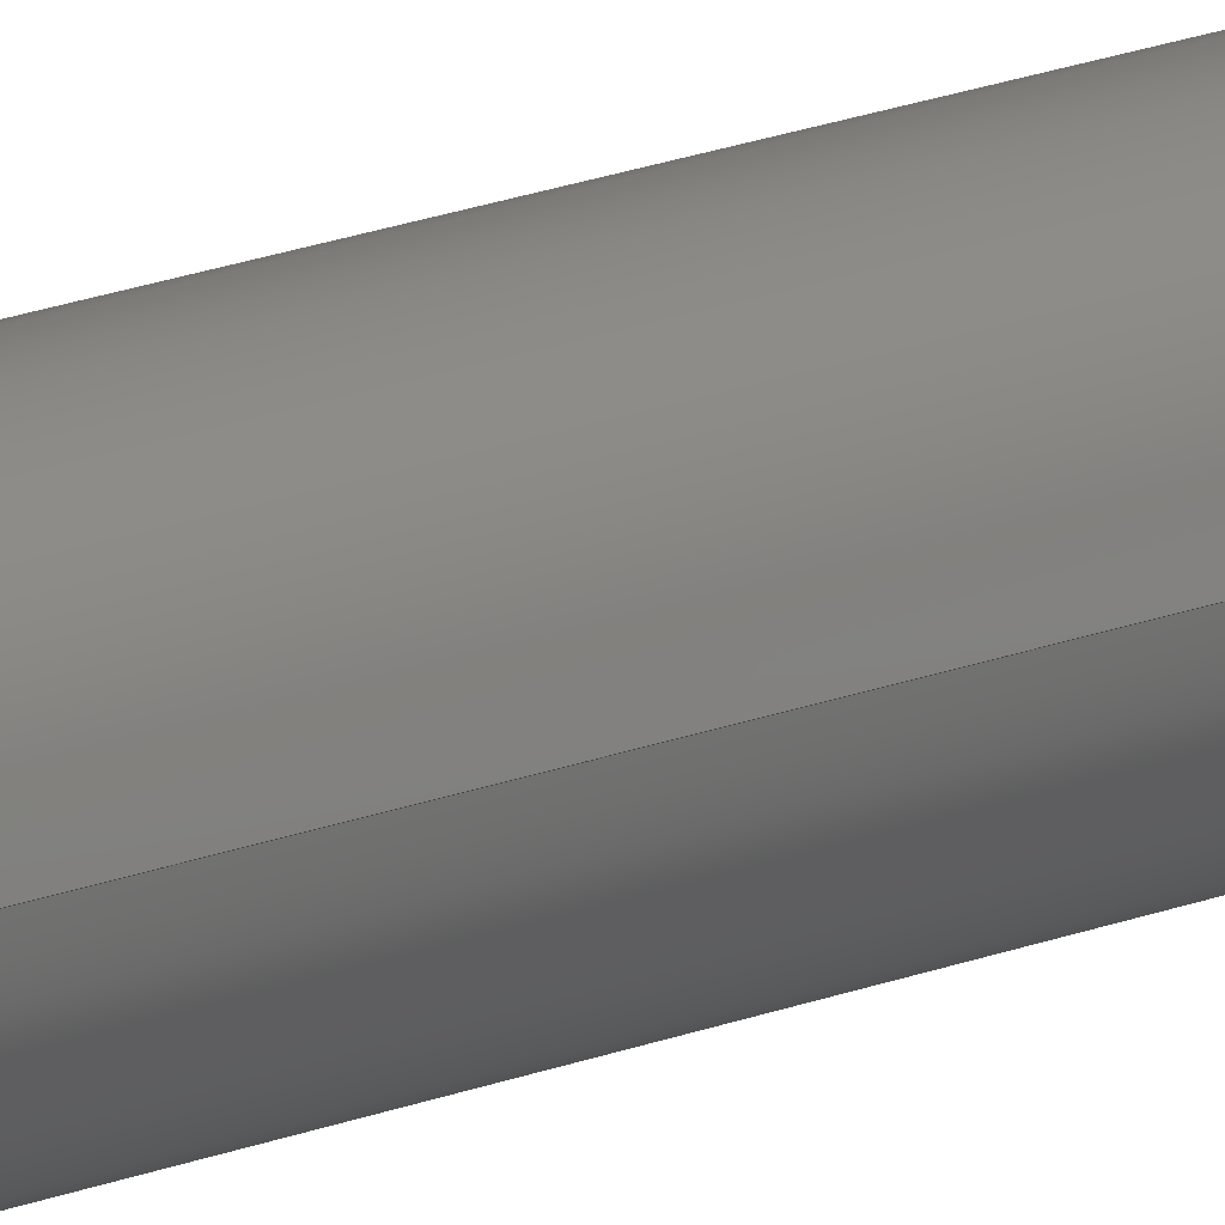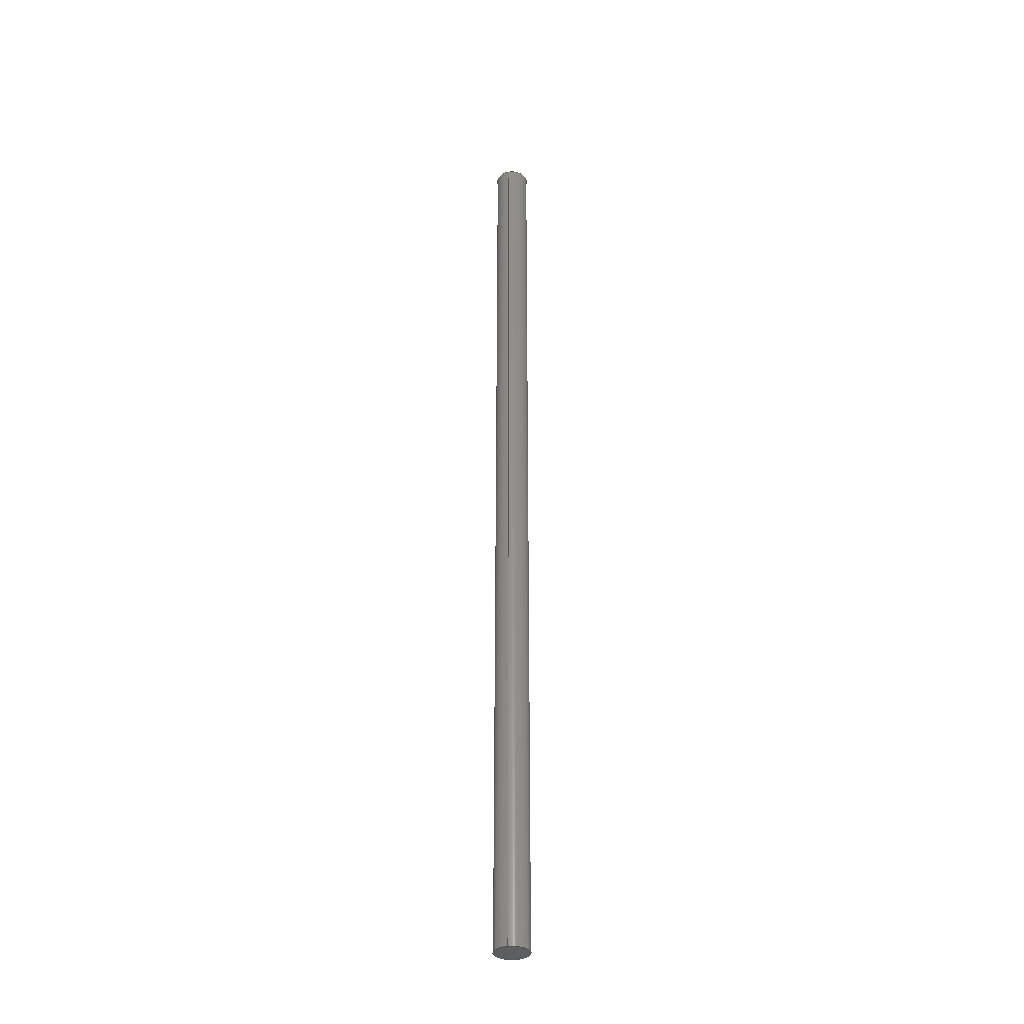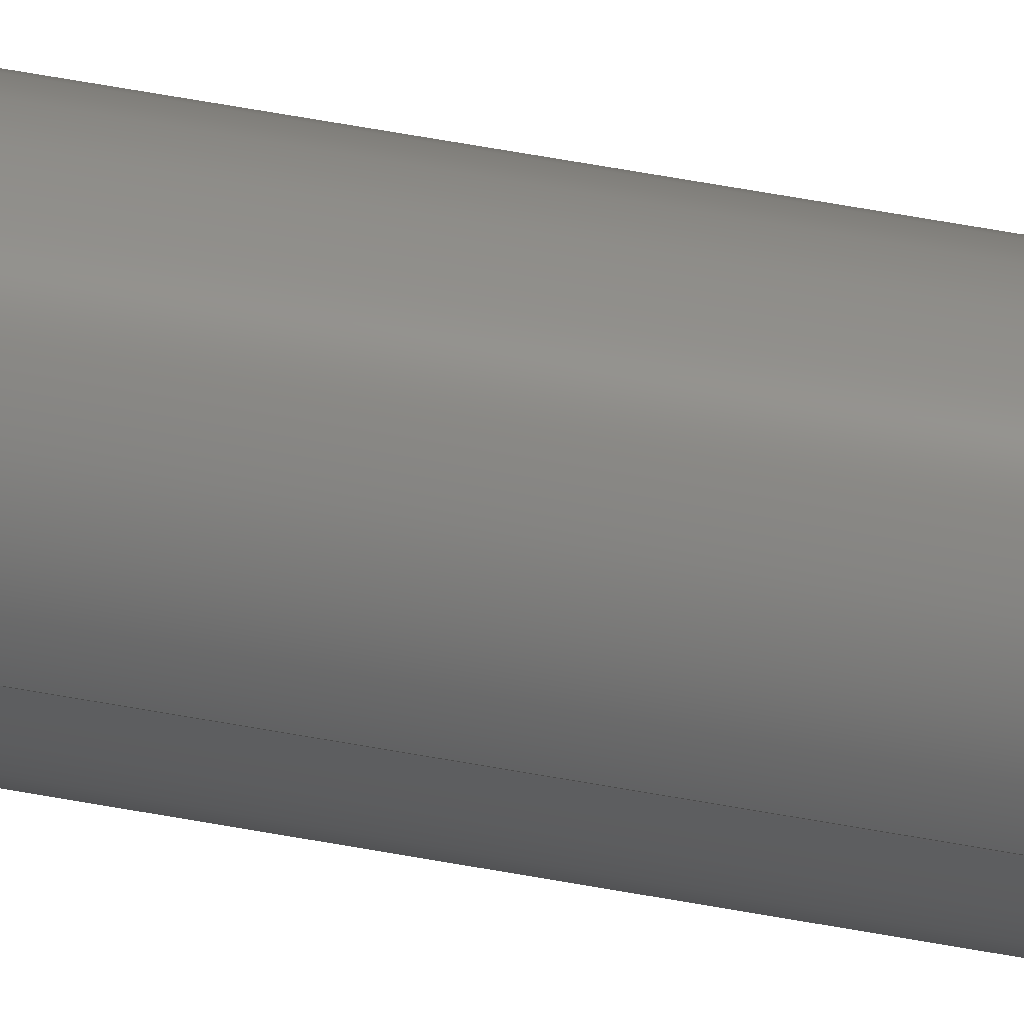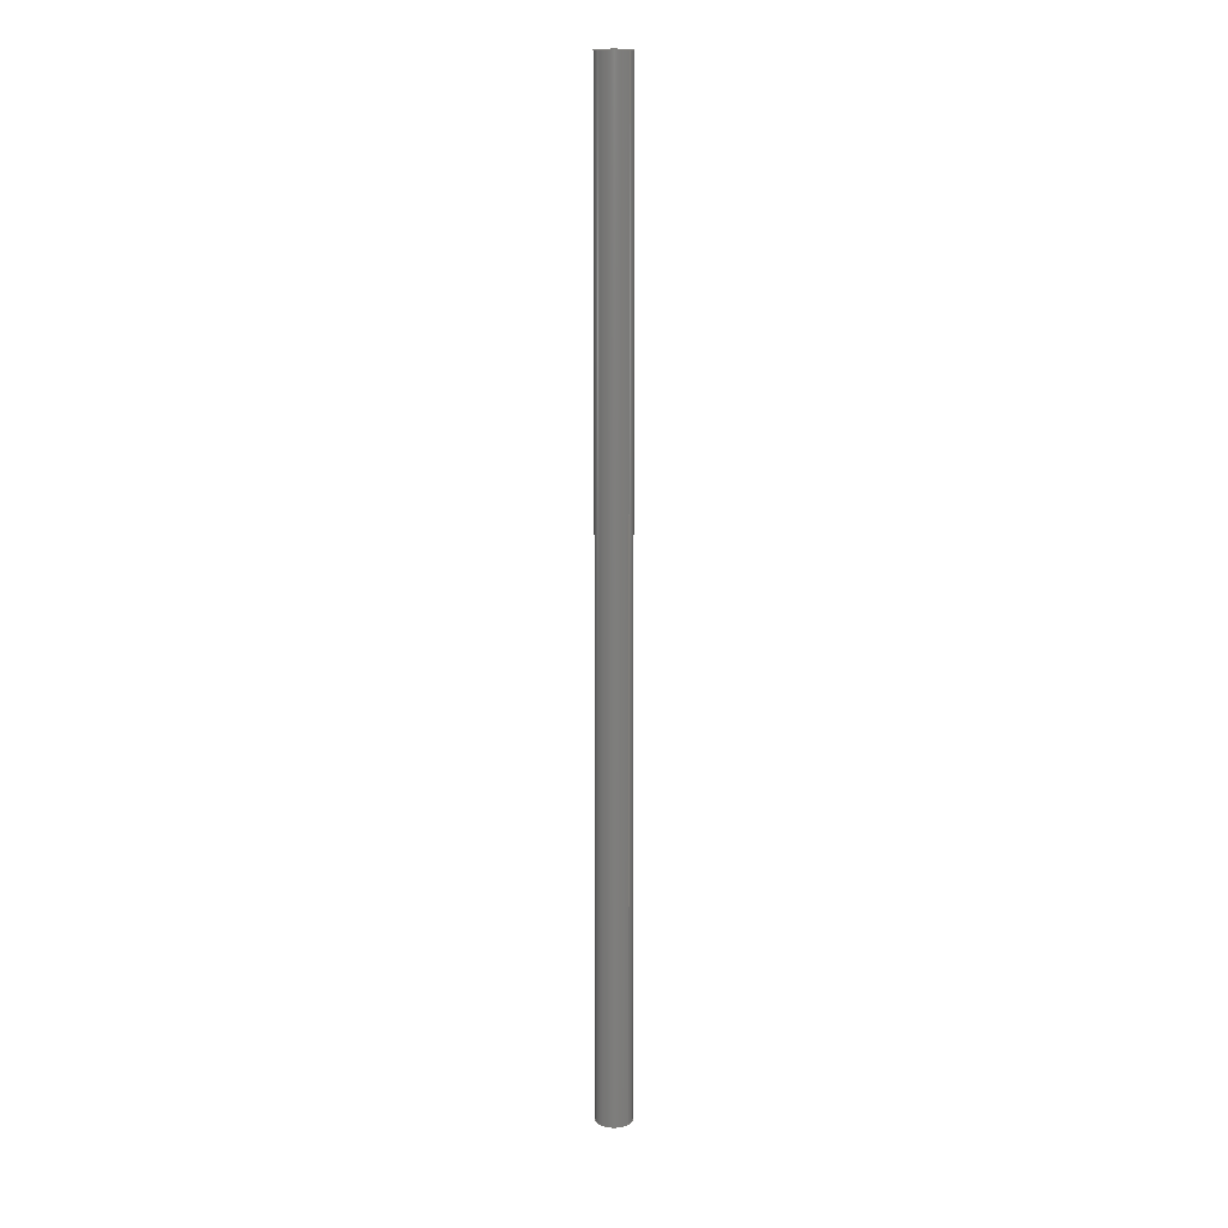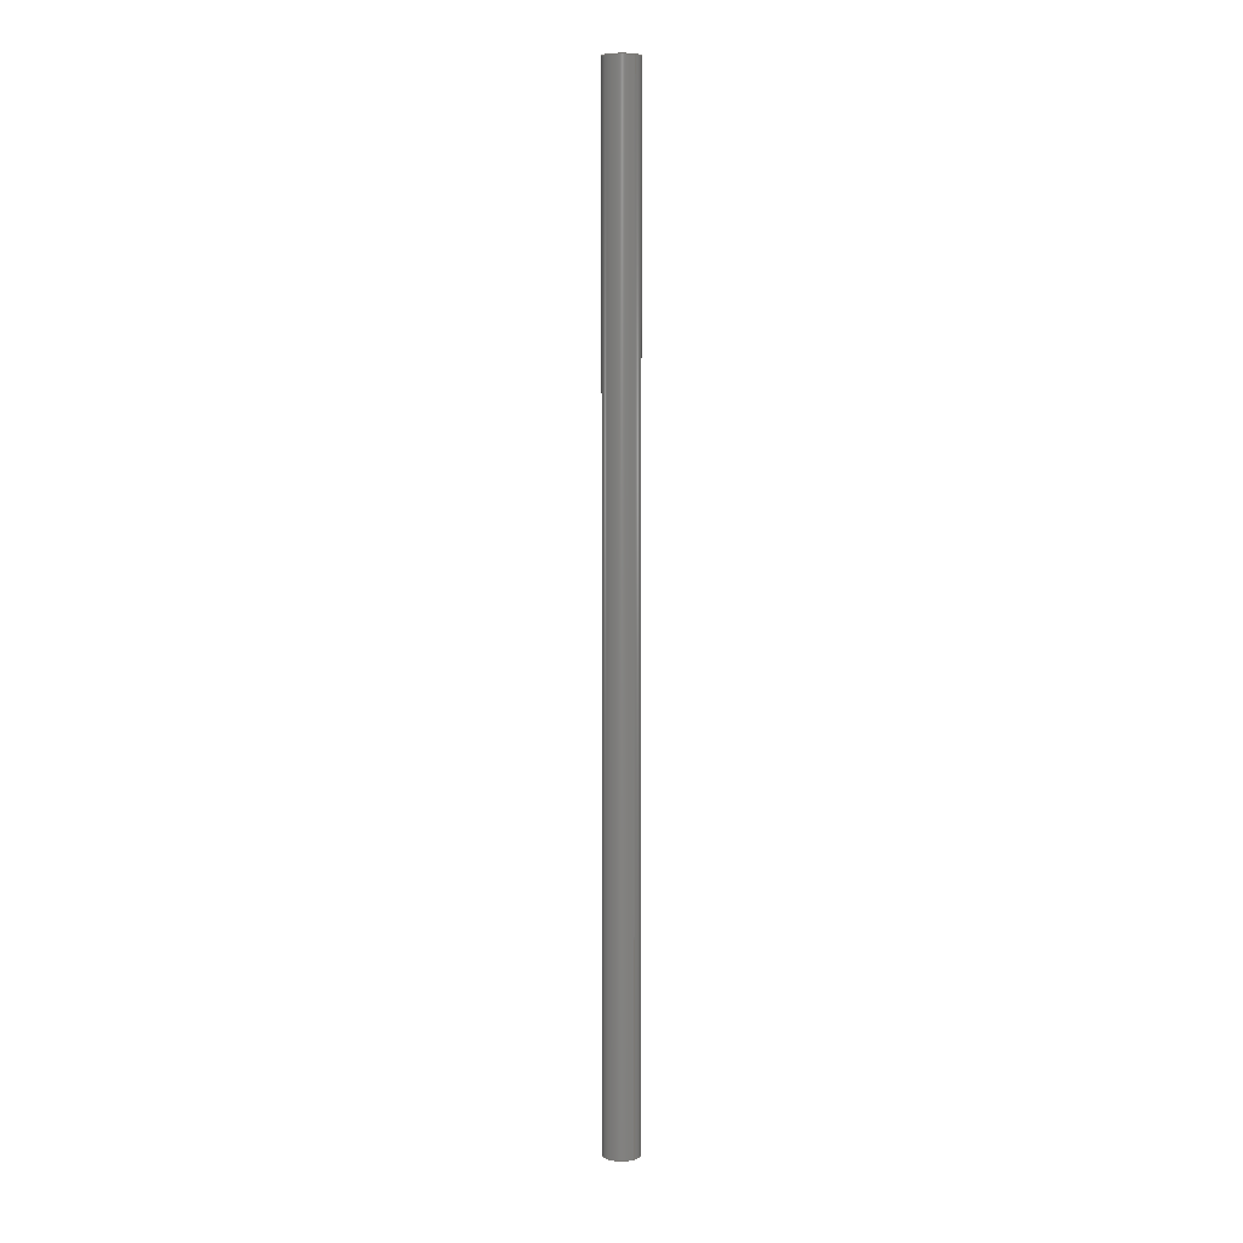
<metadata>
{"format":"step","ext":"step","renderer":"f3d","projection":"perspective","resolution":1024,"background":"white","views":[{"elev":12.5,"azim":-138.8,"up":"+Y"},{"elev":-33.9,"azim":-78.0,"up":"+Z"},{"elev":44.4,"azim":103.2,"up":"+Y"},{"elev":12.3,"azim":-138.7,"up":"+Z"},{"elev":6.6,"azim":-130.4,"up":"+Z"}]}
</metadata>
<code>
ISO-10303-21;
DATA;
#1 = DIRECTION ( 'NONE',  ( 1, 0, -0 ) ) ;
#2 = VERTEX_POINT ( 'NONE', #121 ) ;
#3 = ORIENTED_EDGE ( 'NONE', *, *, #34, .T. ) ;
#4 = ORIENTED_EDGE ( 'NONE', *, *, #34, .F. ) ;
#5 = ORIENTED_EDGE ( 'NONE', *, *, #47, .T. ) ;
#6 = CARTESIAN_POINT ( 'NONE',  ( 0, 0, 0 ) ) ;
#7 = DIRECTION ( 'NONE',  ( 0, 0, 1 ) ) ;
#8 = DIRECTION ( 'NONE',  ( 1, 0, 0 ) ) ;
#9 =( GEOMETRIC_REPRESENTATION_CONTEXT ( 3 ) GLOBAL_UNCERTAINTY_ASSIGNED_CONTEXT ( ( #52 ) ) GLOBAL_UNIT_ASSIGNED_CONTEXT ( ( #44, #117, #45 ) ) REPRESENTATION_CONTEXT ( 'NONE', 'WORKASPACE' ) );
#10 = COLOUR_RGB ( '',0.7922, 0.8196, 0.9333 ) ;
#11 = ADVANCED_FACE ( 'NONE', ( #64 ), #58, .T. ) ;
#12 = PRESENTATION_STYLE_ASSIGNMENT (( #24 ) ) ;
#13 = ORIENTED_EDGE ( 'NONE', *, *, #56, .F. ) ;
#14 = SURFACE_SIDE_STYLE ('',( #114 ) ) ;
#15 = FACE_OUTER_BOUND ( 'NONE', #86, .T. ) ;
#16 = APPLICATION_PROTOCOL_DEFINITION ( 'draft international standard', 'automotive_design', 1998, #28 ) ;
#17 = CARTESIAN_POINT ( 'NONE',  ( 0, 0, 333.4 ) ) ;
#18 = AXIS2_PLACEMENT_3D ( 'NONE', #99, #124, #8 ) ;
#19 = VERTEX_POINT ( 'NONE', #66 ) ;
#20 = MANIFOLD_SOLID_BREP ( 'Boss-Extrude1', #78 ) ;
#21 = ORIENTED_EDGE ( 'NONE', *, *, #71, .F. ) ;
#22 = AXIS2_PLACEMENT_3D ( 'NONE', #91, #116, #96 ) ;
#23 = PRODUCT_DEFINITION ( 'General', '', #46, #59 ) ;
#24 = SURFACE_STYLE_USAGE ( .BOTH. , #14 ) ;
#25 = DIRECTION ( 'NONE',  ( 1, 0, 0 ) ) ;
#26 = PRODUCT_RELATED_PRODUCT_CATEGORY ( 'part', '', ( #80 ) ) ;
#27 = DIRECTION ( 'NONE',  ( 1, 0, -0 ) ) ;
#28 = APPLICATION_CONTEXT ( 'automotive_design' ) ;
#29 = AXIS2_PLACEMENT_3D ( 'NONE', #70, #90, #1 ) ;
#30 = ADVANCED_FACE ( 'NONE', ( #51 ), #103, .F. ) ;
#31 = AXIS2_PLACEMENT_3D ( 'NONE', #6, #7, #120 ) ;
#32 = APPLICATION_CONTEXT ( 'automotive_design' ) ;
#33 = FILL_AREA_STYLE ('',( #105 ) ) ;
#34 = EDGE_CURVE ( 'NONE', #2, #19, #102, .T. ) ;
#35 = UNCERTAINTY_MEASURE_WITH_UNIT (LENGTH_MEASURE( 1e-05 ), #118, 'distance_accuracy_value', 'NONE');
#36 = DIRECTION ( 'NONE',  ( -0, -0, -1 ) ) ;
#37 = CYLINDRICAL_SURFACE ( 'NONE', #22, 6 ) ;
#38 = CIRCLE ( 'NONE', #31, 6 ) ;
#39 = DIRECTION ( 'NONE',  ( 0, 0, 1 ) ) ;
#40 = CARTESIAN_POINT ( 'NONE',  ( 0, 0, 333.4 ) ) ;
#41 = ADVANCED_FACE ( 'NONE', ( #15 ), #37, .T. ) ;
#42 = ORIENTED_EDGE ( 'NONE', *, *, #47, .F. ) ;
#43 = EDGE_LOOP ( 'NONE', ( #85, #122, #112, #42 ) ) ;
#44 =( LENGTH_UNIT ( ) NAMED_UNIT ( * ) SI_UNIT ( .MILLI., .METRE. ) );
#45 =( NAMED_UNIT ( * ) SI_UNIT ( $, .STERADIAN. ) SOLID_ANGLE_UNIT ( ) );
#46 = PRODUCT_DEFINITION_FORMATION_WITH_SPECIFIED_SOURCE ( 'Symmetric', '', #80, .NOT_KNOWN. ) ;
#47 = EDGE_CURVE ( 'NONE', #2, #94, #110, .T. ) ;
#48 = FACE_OUTER_BOUND ( 'NONE', #57, .T. ) ;
#49 = CARTESIAN_POINT ( 'NONE',  ( -6, 0, 0 ) ) ;
#50 = PRODUCT_DEFINITION_SHAPE ( 'NONE', 'NONE',  #23 ) ;
#51 = FACE_OUTER_BOUND ( 'NONE', #113, .T. ) ;
#52 = UNCERTAINTY_MEASURE_WITH_UNIT (LENGTH_MEASURE( 1e-05 ), #44, 'distance_accuracy_value', 'NONE');
#53 = AXIS2_PLACEMENT_3D ( 'NONE', #87, #76, #25 ) ;
#54 = DIRECTION ( 'NONE',  ( 1, 0, 0 ) ) ;
#55 = ORIENTED_EDGE ( 'NONE', *, *, #92, .F. ) ;
#56 = EDGE_CURVE ( 'NONE', #94, #83, #38, .T. ) ;
#57 = EDGE_LOOP ( 'NONE', ( #3, #93 ) ) ;
#58 = CYLINDRICAL_SURFACE ( 'NONE', #72, 6 ) ;
#59 = PRODUCT_DEFINITION_CONTEXT ( 'detailed design', #32, 'design' ) ;
#60 = CARTESIAN_POINT ( 'NONE',  ( 0, 0, 333.4 ) ) ;
#61 = APPLICATION_PROTOCOL_DEFINITION ( 'draft international standard', 'automotive_design', 1998, #32 ) ;
#62 = PLANE ( 'NONE',  #100 ) ;
#63 = CIRCLE ( 'NONE', #18, 6 ) ;
#64 = FACE_OUTER_BOUND ( 'NONE', #43, .T. ) ;
#65 = ORIENTED_EDGE ( 'NONE', *, *, #56, .T. ) ;
#66 = CARTESIAN_POINT ( 'NONE',  ( 6, 7.348e-16, 333.4 ) ) ;
#67 =( NAMED_UNIT ( * ) SI_UNIT ( $, .STERADIAN. ) SOLID_ANGLE_UNIT ( ) );
#68 = CARTESIAN_POINT ( 'NONE',  ( 6, 7.348e-16, 0 ) ) ;
#69 = ADVANCED_FACE ( 'NONE', ( #48 ), #62, .T. ) ;
#70 = CARTESIAN_POINT ( 'NONE',  ( 0, 0, 0 ) ) ;
#71 = EDGE_CURVE ( 'NONE', #83, #94, #63, .T. ) ;
#72 = AXIS2_PLACEMENT_3D ( 'NONE', #74, #36, #84 ) ;
#73 = ADVANCED_BREP_SHAPE_REPRESENTATION ( 'Elementdeghidaj', ( #20, #53 ), #111 ) ;
#74 = CARTESIAN_POINT ( 'NONE',  ( 0, 0, 333.4 ) ) ;
#75 = EDGE_CURVE ( 'NONE', #19, #2, #81, .T. ) ;
#76 = DIRECTION ( 'NONE',  ( 0, 0, 1 ) ) ;
#77 = DIRECTION ( 'NONE',  ( 1, 0, 0 ) ) ;
#78 = CLOSED_SHELL ( 'NONE', ( #11, #41, #69, #30 ) ) ;
#79 = DIRECTION ( 'NONE',  ( -0, -0, -1 ) ) ;
#80 = PRODUCT ( 'Elementdeghidaj', 'Elementdeghidaj', '', ( #125 ) ) ;
#81 = CIRCLE ( 'NONE', #104, 6 ) ;
#82 = VECTOR ( 'NONE', #109, 1000 ) ;
#83 = VERTEX_POINT ( 'NONE', #68 ) ;
#84 = DIRECTION ( 'NONE',  ( -1, 0, 0 ) ) ;
#85 = ORIENTED_EDGE ( 'NONE', *, *, #75, .F. ) ;
#86 = EDGE_LOOP ( 'NONE', ( #55, #4, #5, #65 ) ) ;
#87 = CARTESIAN_POINT ( 'NONE',  ( 0, 0, 0 ) ) ;
#88 = STYLED_ITEM ( 'NONE', ( #12 ), #20 ) ;
#89 = DIRECTION ( 'NONE',  ( 0, 0, 1 ) ) ;
#90 = DIRECTION ( 'NONE',  ( 0, 0, 1 ) ) ;
#91 = CARTESIAN_POINT ( 'NONE',  ( 0, 0, 333.4 ) ) ;
#92 = EDGE_CURVE ( 'NONE', #19, #83, #106, .T. ) ;
#93 = ORIENTED_EDGE ( 'NONE', *, *, #75, .T. ) ;
#94 = VERTEX_POINT ( 'NONE', #49 ) ;
#95 = AXIS2_PLACEMENT_3D ( 'NONE', #40, #107, #77 ) ;
#96 = DIRECTION ( 'NONE',  ( -1, 0, 0 ) ) ;
#97 = SHAPE_DEFINITION_REPRESENTATION ( #50, #73 ) ;
#98 = CARTESIAN_POINT ( 'NONE',  ( -6, 0, 333.4 ) ) ;
#99 = CARTESIAN_POINT ( 'NONE',  ( 0, 0, 0 ) ) ;
#100 = AXIS2_PLACEMENT_3D ( 'NONE', #17, #89, #27 ) ;
#101 = MECHANICAL_DESIGN_GEOMETRIC_PRESENTATION_REPRESENTATION (  '', ( #88 ), #9 ) ;
#102 = CIRCLE ( 'NONE', #95, 6 ) ;
#103 = PLANE ( 'NONE',  #29 ) ;
#104 = AXIS2_PLACEMENT_3D ( 'NONE', #60, #39, #54 ) ;
#105 = FILL_AREA_STYLE_COLOUR ( '', #10 ) ;
#106 = LINE ( 'NONE', #123, #82 ) ;
#107 = DIRECTION ( 'NONE',  ( 0, 0, 1 ) ) ;
#108 = VECTOR ( 'NONE', #79, 1000 ) ;
#109 = DIRECTION ( 'NONE',  ( -0, -0, -1 ) ) ;
#110 = LINE ( 'NONE', #98, #108 ) ;
#111 =( GEOMETRIC_REPRESENTATION_CONTEXT ( 3 ) GLOBAL_UNCERTAINTY_ASSIGNED_CONTEXT ( ( #35 ) ) GLOBAL_UNIT_ASSIGNED_CONTEXT ( ( #118, #115, #67 ) ) REPRESENTATION_CONTEXT ( 'NONE', 'WORKASPACE' ) );
#112 = ORIENTED_EDGE ( 'NONE', *, *, #71, .T. ) ;
#113 = EDGE_LOOP ( 'NONE', ( #13, #21 ) ) ;
#114 = SURFACE_STYLE_FILL_AREA ( #33 ) ;
#115 =( NAMED_UNIT ( * ) PLANE_ANGLE_UNIT ( ) SI_UNIT ( $, .RADIAN. ) );
#116 = DIRECTION ( 'NONE',  ( -0, -0, -1 ) ) ;
#117 =( NAMED_UNIT ( * ) PLANE_ANGLE_UNIT ( ) SI_UNIT ( $, .RADIAN. ) );
#118 =( LENGTH_UNIT ( ) NAMED_UNIT ( * ) SI_UNIT ( .MILLI., .METRE. ) );
#119 = PRESENTATION_LAYER_ASSIGNMENT (  '', '', ( #88 ) ) ;
#120 = DIRECTION ( 'NONE',  ( 1, 0, 0 ) ) ;
#121 = CARTESIAN_POINT ( 'NONE',  ( -6, 0, 333.4 ) ) ;
#122 = ORIENTED_EDGE ( 'NONE', *, *, #92, .T. ) ;
#123 = CARTESIAN_POINT ( 'NONE',  ( 6, 7.348e-16, 333.4 ) ) ;
#124 = DIRECTION ( 'NONE',  ( 0, 0, 1 ) ) ;
#125 = PRODUCT_CONTEXT ( 'NONE', #28, 'mechanical' ) ;
ENDSEC;
END-ISO-10303-21;

</code>
